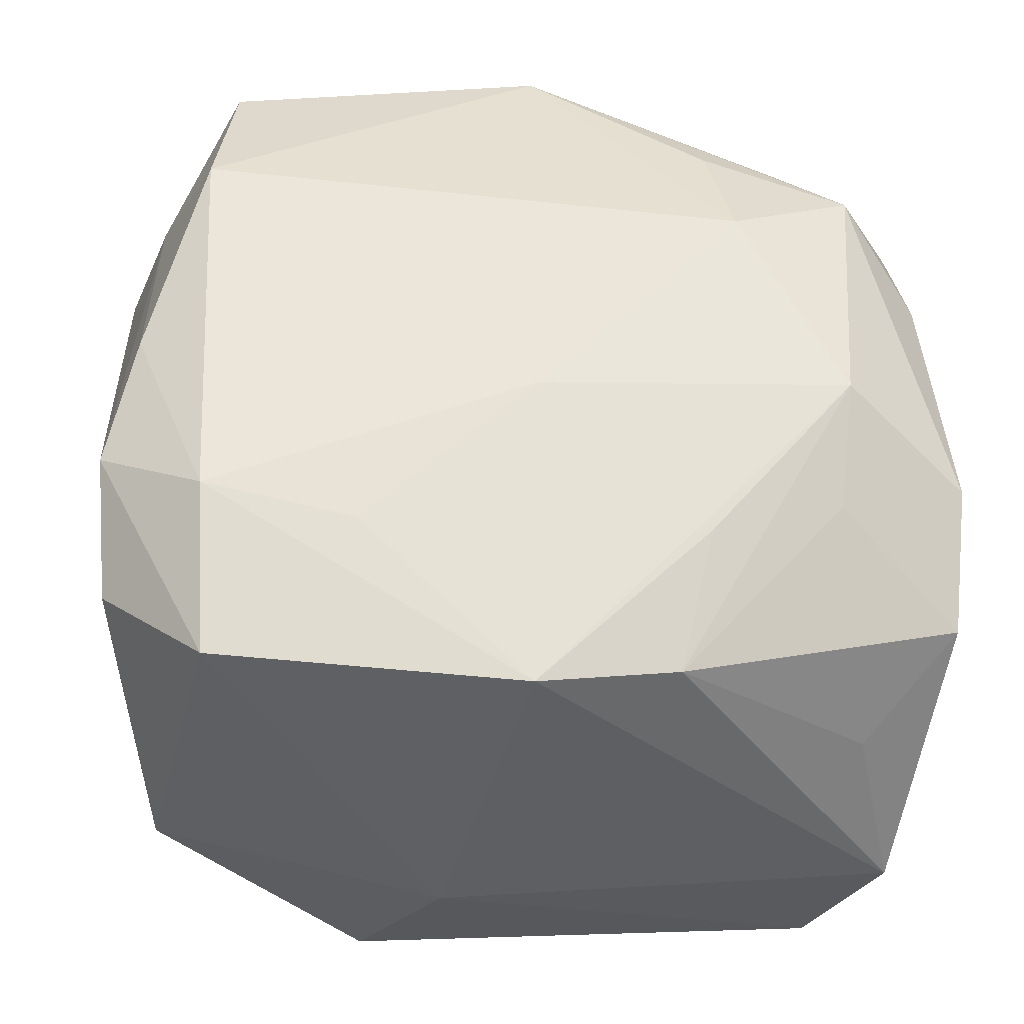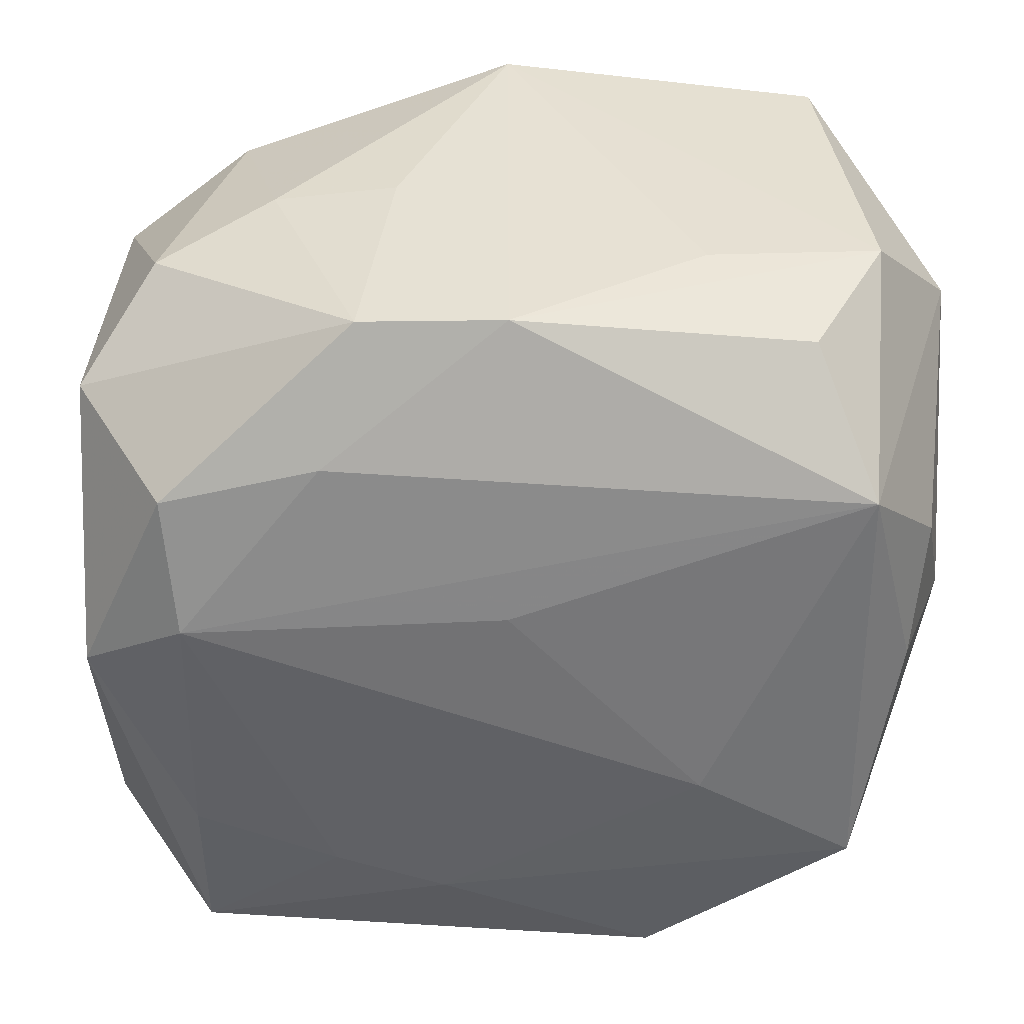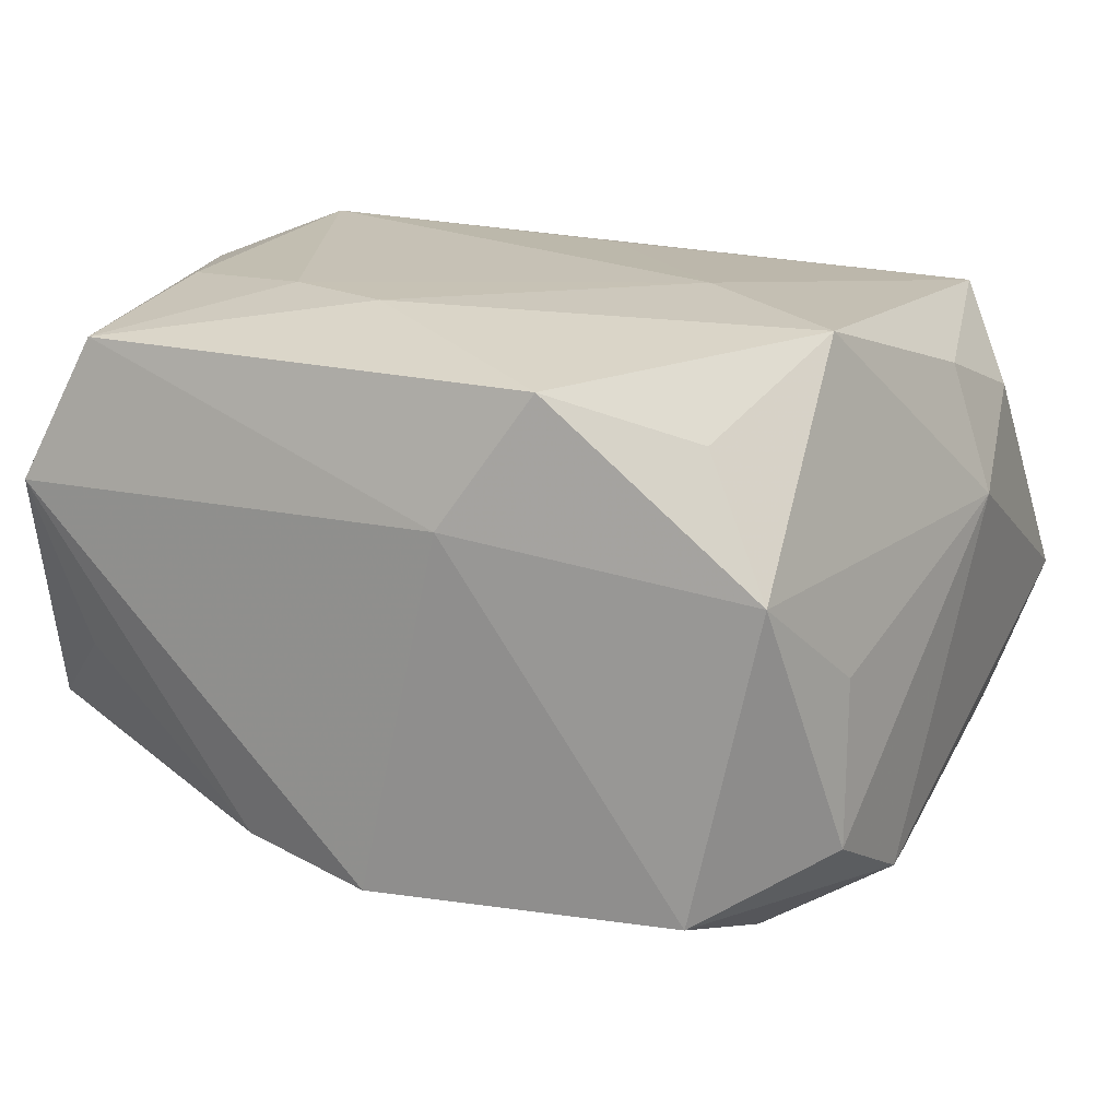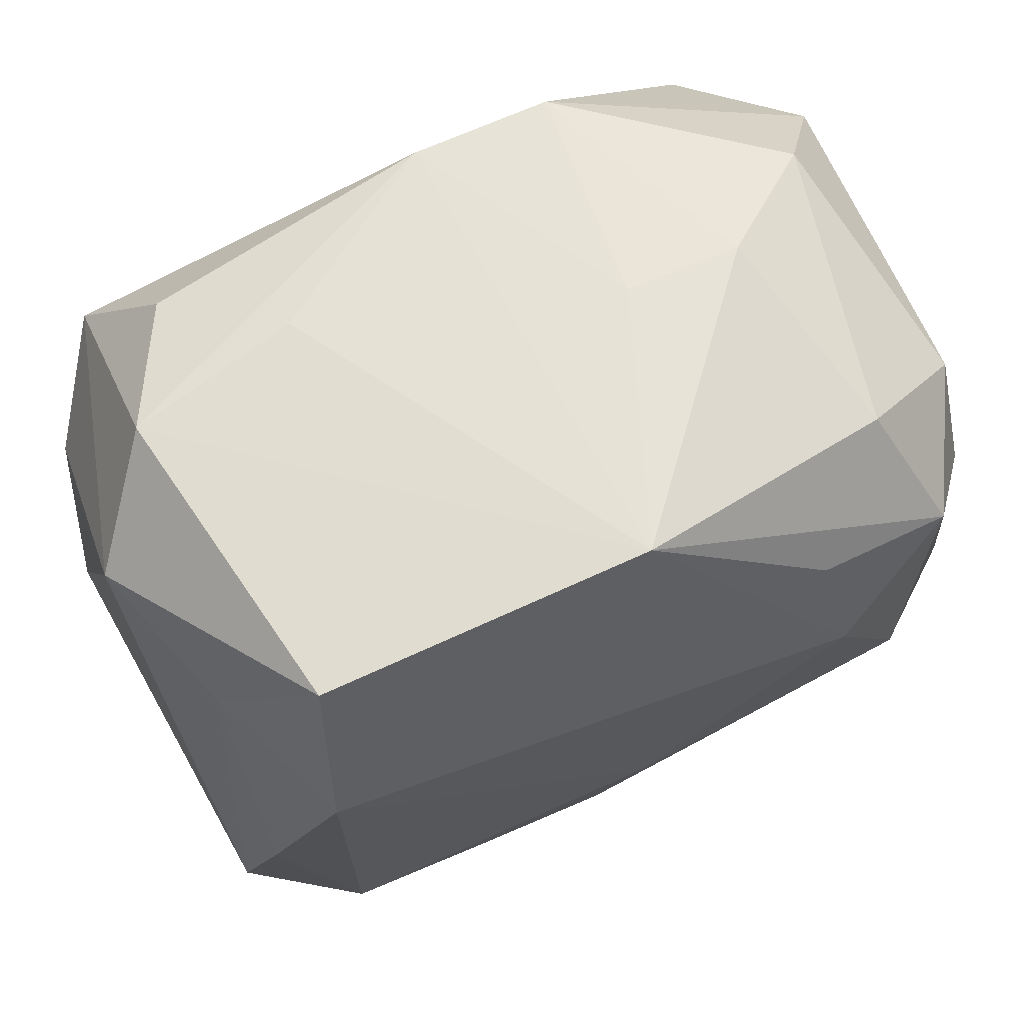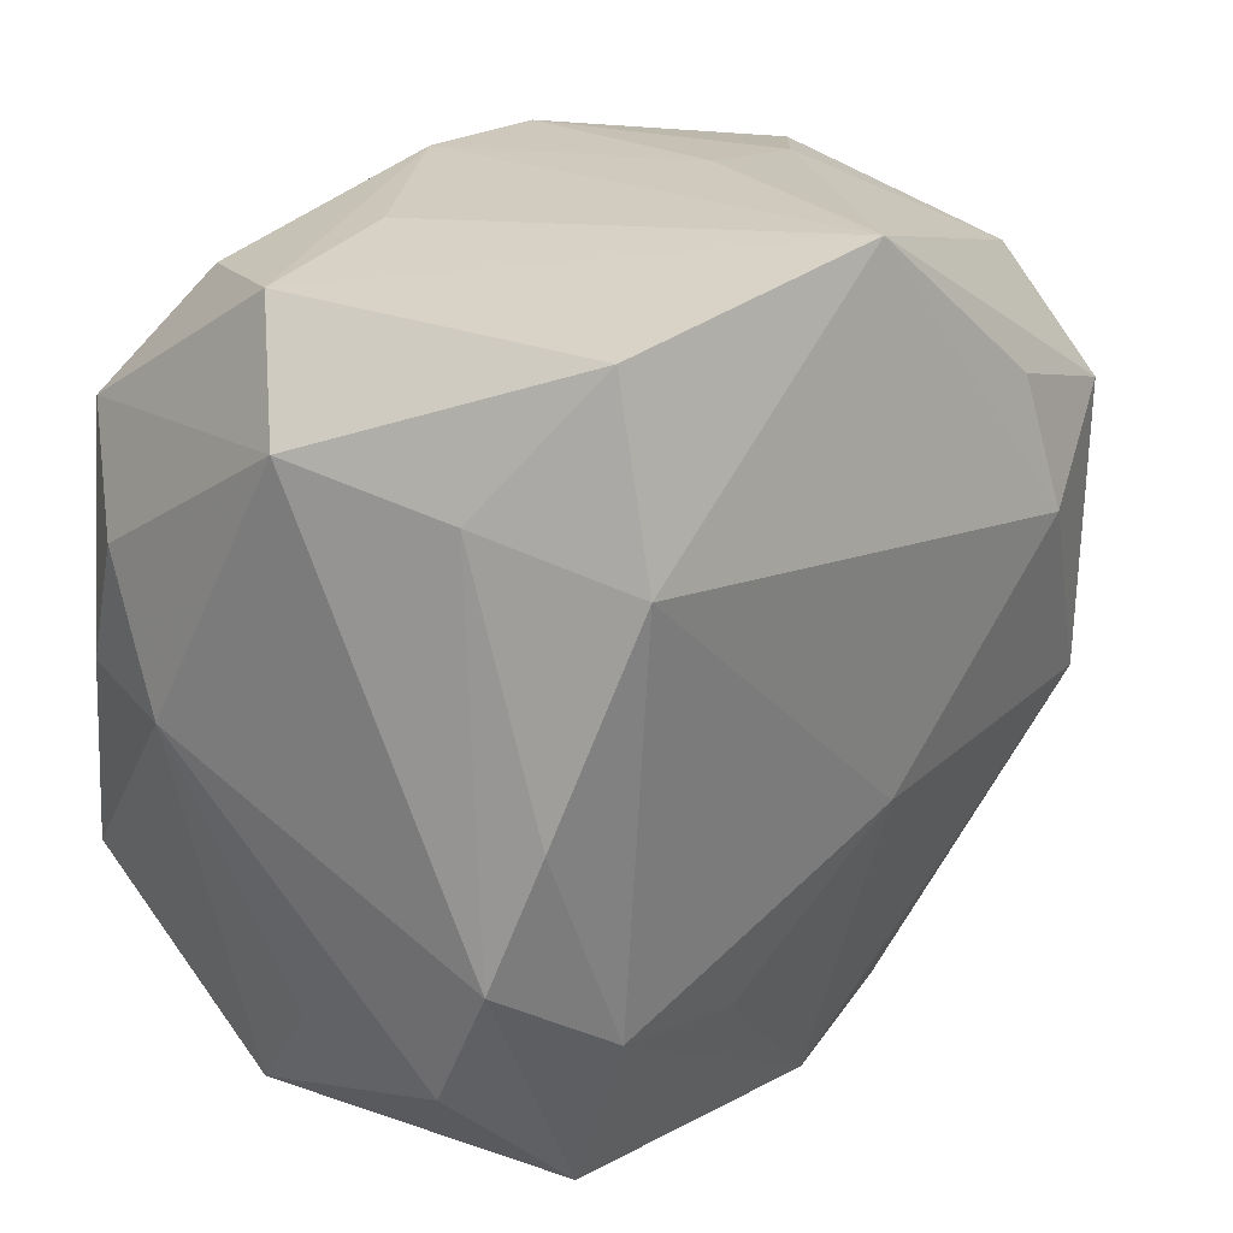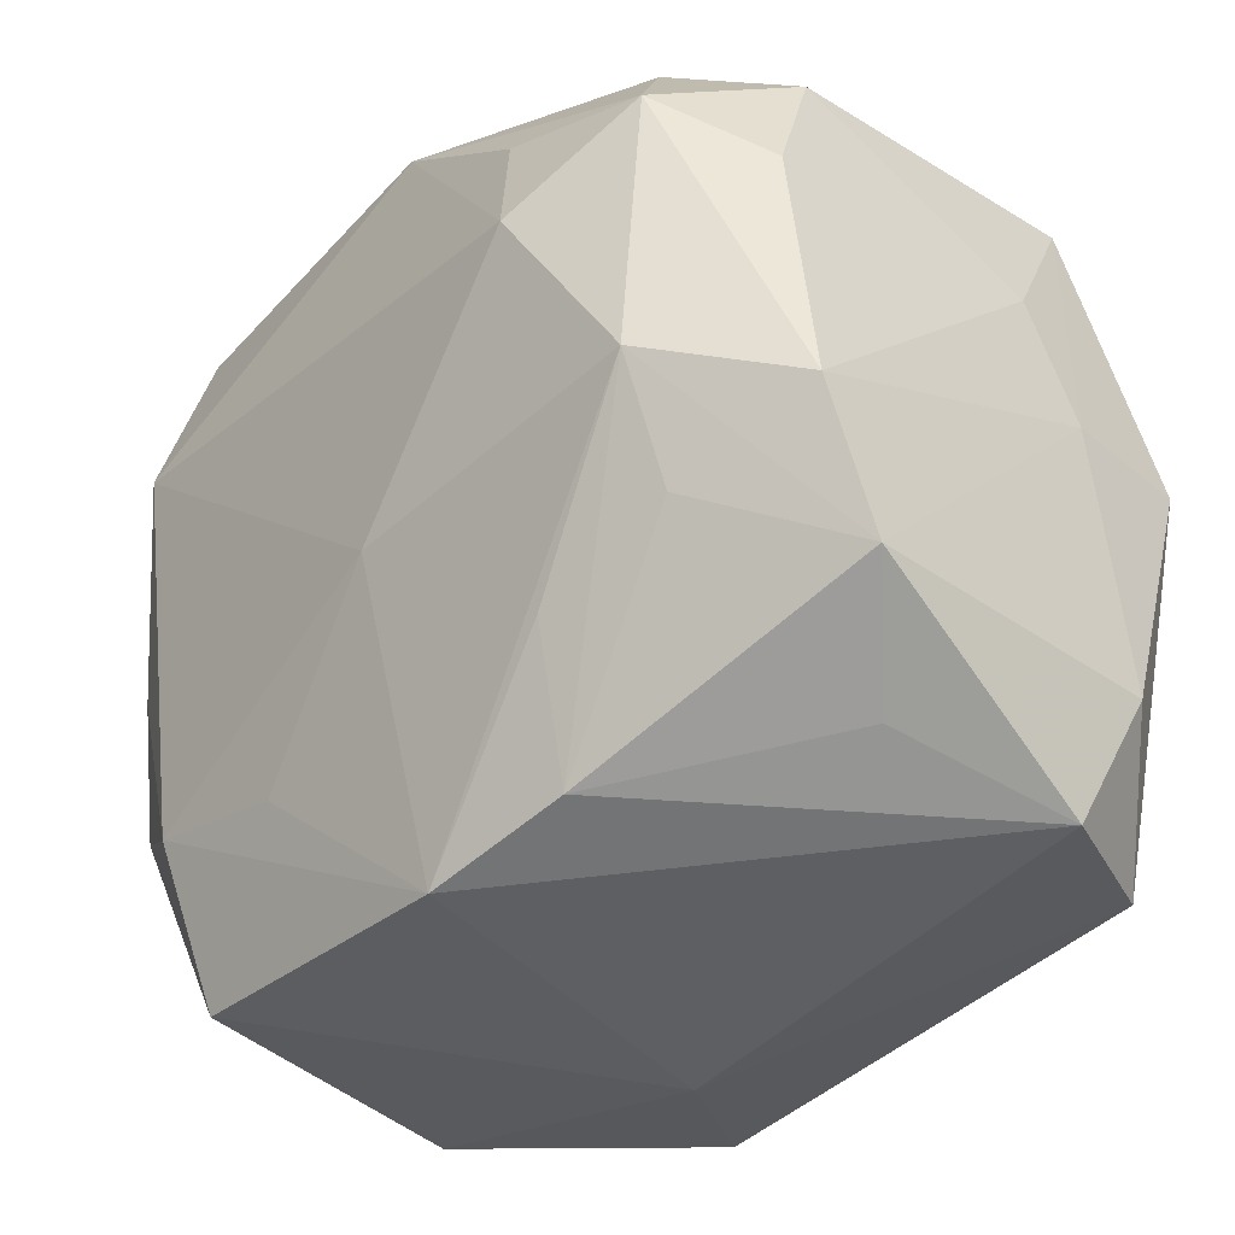
<metadata>
{"format":"obj","ext":"obj","renderer":"f3d","projection":"perspective","resolution":1024,"background":"white","views":[{"elev":-42.1,"azim":178.1,"up":"+Y"},{"elev":39.0,"azim":1.5,"up":"+Y"},{"elev":17.6,"azim":25.3,"up":"+Z"},{"elev":63.5,"azim":154.7,"up":"+Y"},{"elev":23.0,"azim":129.7,"up":"+Y"},{"elev":-39.0,"azim":-131.5,"up":"+Y"}]}
</metadata>
<code>
v -0.01716 0.02792 -0.001515
v -0.02107 0.02343 -0.01596
v 0.02255 -0.0155 -0.01994
v 0.03041 -0.01017 -0.01617
v 0.01462 -0.006979 0.02287
v -0.02264 0.007238 0.02287
v -0.03025 0.02004 0.01103
v 0.02583 0.01731 0.01964
v 0.01143 -0.02785 0.01948
v 0.02296 0.02676 -0.01978
v -0.02362 -0.006154 -0.02161
v 0.0004484 0.008305 0.02208
v -0.03176 -0.01943 -0.009921
v 0.02963 0.001399 0.01701
v -0.01249 0.01962 0.01986
v -0.02519 0.02633 0.004677
v -0.02836 -0.02757 0.008975
v -0.01587 0.008095 -0.02451
v 0.02968 -0.01924 -0.01146
v -0.01104 -0.02736 -0.01469
v 0.02406 0.01422 -0.02317
v -0.01417 0.01744 -0.02257
v 0.005162 -0.0298 0.01009
v -0.03145 0.009535 0.00548
v 0.03221 0.0202 -0.002479
v -0.0232 -0.01271 0.02143
v -0.02523 -0.02486 -0.003591
v 0.02178 -0.02721 -0.01548
v -0.008265 0.0289 -0.001843
v 0.0003418 0.0289 0.01493
v 0.03082 0.01041 0.01362
v 0.02616 -0.01425 0.02204
v 0.02135 -0.02354 0.01608
v 0.02148 0.02603 0.01284
v 0.01149 -0.01807 -0.01947
v -0.03038 0.001754 0.0196
v -0.03042 -0.01751 0.0135
v 0.02855 0.01744 -0.01333
v 0.02937 -0.01809 9.232e-05
v -0.0009403 -0.007561 -0.02252
v 0.02655 -0.02634 0.006912
v -0.03245 -0.01004 -0.01459
v -0.01006 0.02869 0.0151
v -0.02344 -0.02601 0.01932
v -0.01265 -0.01609 0.02225
v -0.0008632 -0.02957 -0.01614
v 0.02825 -0.0009381 -0.01898
v -0.03152 0.001109 0.009639
v -0.02512 0.01414 -0.0212
v -0.004496 -0.01897 0.02223
v 0.03274 0.0008089 0.008086
v -0.02287 -0.01433 -0.01747
v -0.0307 0.008575 -0.01501
v -0.01326 -0.01793 -0.01873
v 0.02652 0.0274 0.003375
v -0.02997 0.01796 -0.01177
v -0.02376 0.01674 0.02011
v -0.0006989 0.0289 -0.02052
v 0.01401 0.02848 0.00589
f 58 55 10
f 23 44 17
f 23 41 9
f 9 44 23
f 9 50 44
f 49 11 42
f 18 11 49
f 25 10 55
f 21 18 58
f 58 10 21
f 42 11 13
f 42 13 48
f 41 19 39
f 33 9 41
f 58 18 22
f 22 49 58
f 18 49 22
f 58 49 2
f 53 49 42
f 59 55 58
f 58 30 59
f 59 30 55
f 8 25 55
f 51 19 4
f 4 25 51
f 51 39 19
f 41 39 51
f 10 25 38
f 38 21 10
f 38 25 4
f 17 13 27
f 20 27 13
f 17 27 20
f 37 17 44
f 37 13 17
f 37 48 13
f 32 33 41
f 41 51 32
f 32 51 14
f 32 8 5
f 14 8 32
f 9 33 32
f 5 50 32
f 50 9 32
f 42 48 24
f 56 2 49
f 49 53 56
f 16 2 56
f 56 53 42
f 42 24 56
f 16 43 1
f 58 2 1
f 1 2 16
f 29 30 58
f 29 43 30
f 58 1 29
f 29 1 43
f 7 43 16
f 7 24 48
f 16 56 7
f 7 56 24
f 30 43 15
f 15 8 30
f 15 6 8
f 55 30 34
f 34 8 55
f 30 8 34
f 25 8 31
f 31 51 25
f 31 8 14
f 14 51 31
f 4 3 47
f 47 3 21
f 47 38 4
f 21 38 47
f 40 11 18
f 18 21 40
f 21 3 40
f 4 19 28
f 28 3 4
f 28 19 41
f 28 41 23
f 52 13 11
f 11 20 52
f 52 20 13
f 5 8 12
f 12 6 5
f 8 6 12
f 6 15 57
f 43 7 57
f 57 15 43
f 11 40 46
f 46 28 23
f 3 28 46
f 23 17 46
f 17 20 46
f 6 26 45
f 45 50 5
f 5 6 45
f 44 50 45
f 45 26 44
f 36 26 6
f 36 37 44
f 44 26 36
f 48 37 36
f 6 57 36
f 36 7 48
f 36 57 7
f 54 20 11
f 11 46 54
f 54 46 20
f 35 40 3
f 3 46 35
f 35 46 40

</code>
